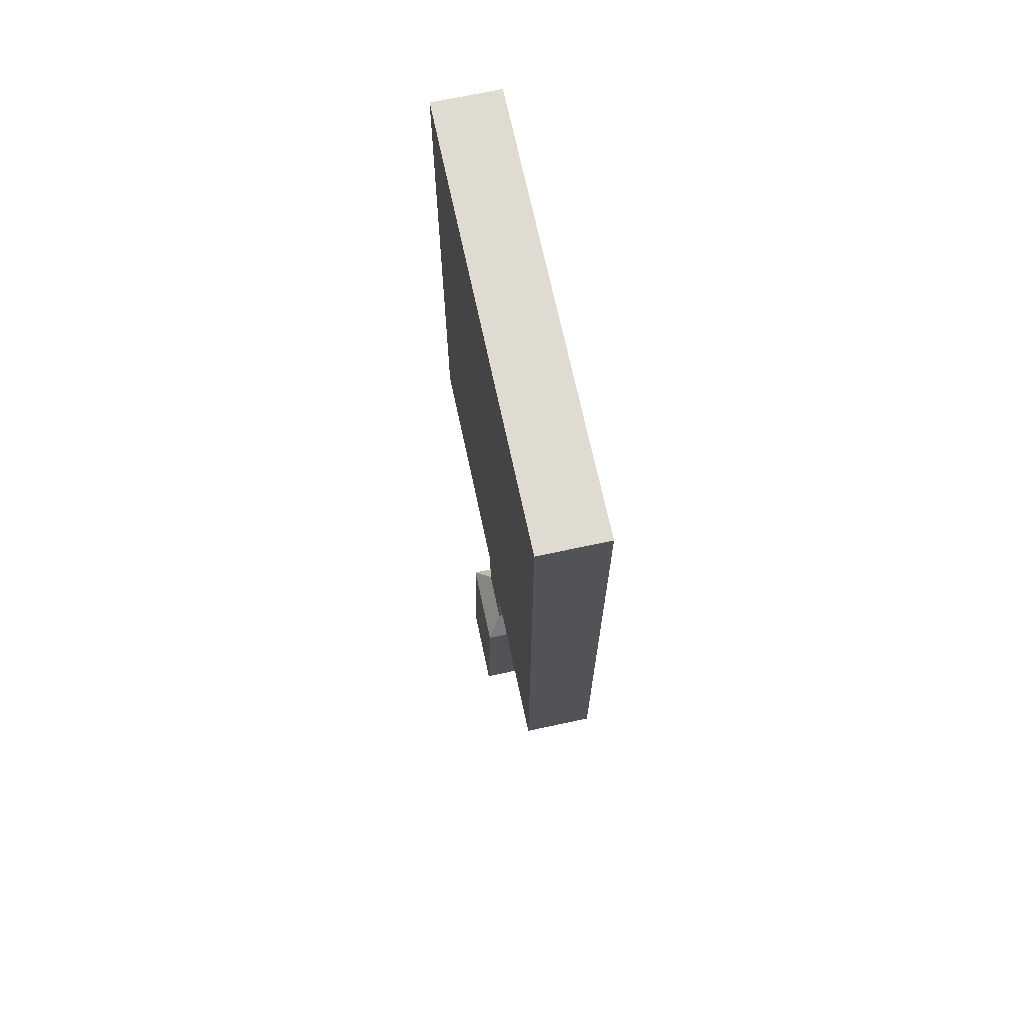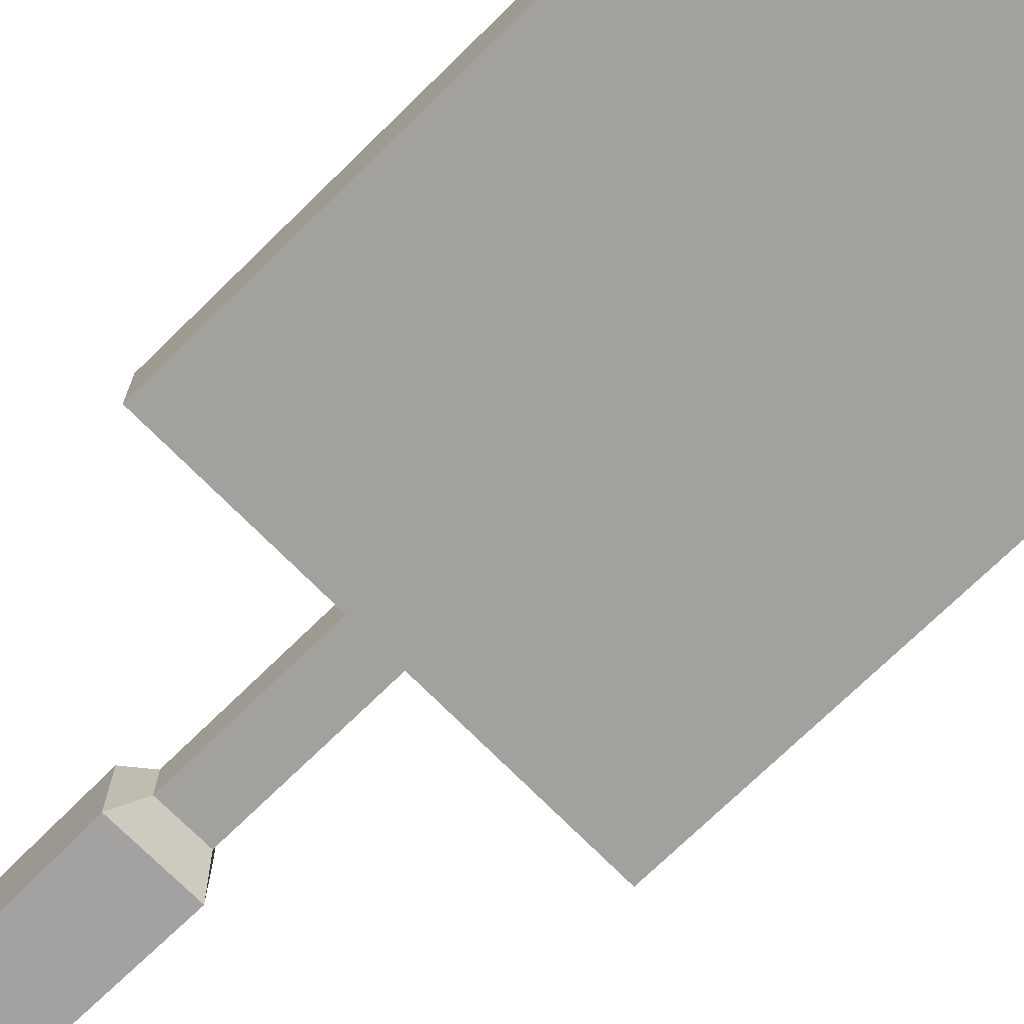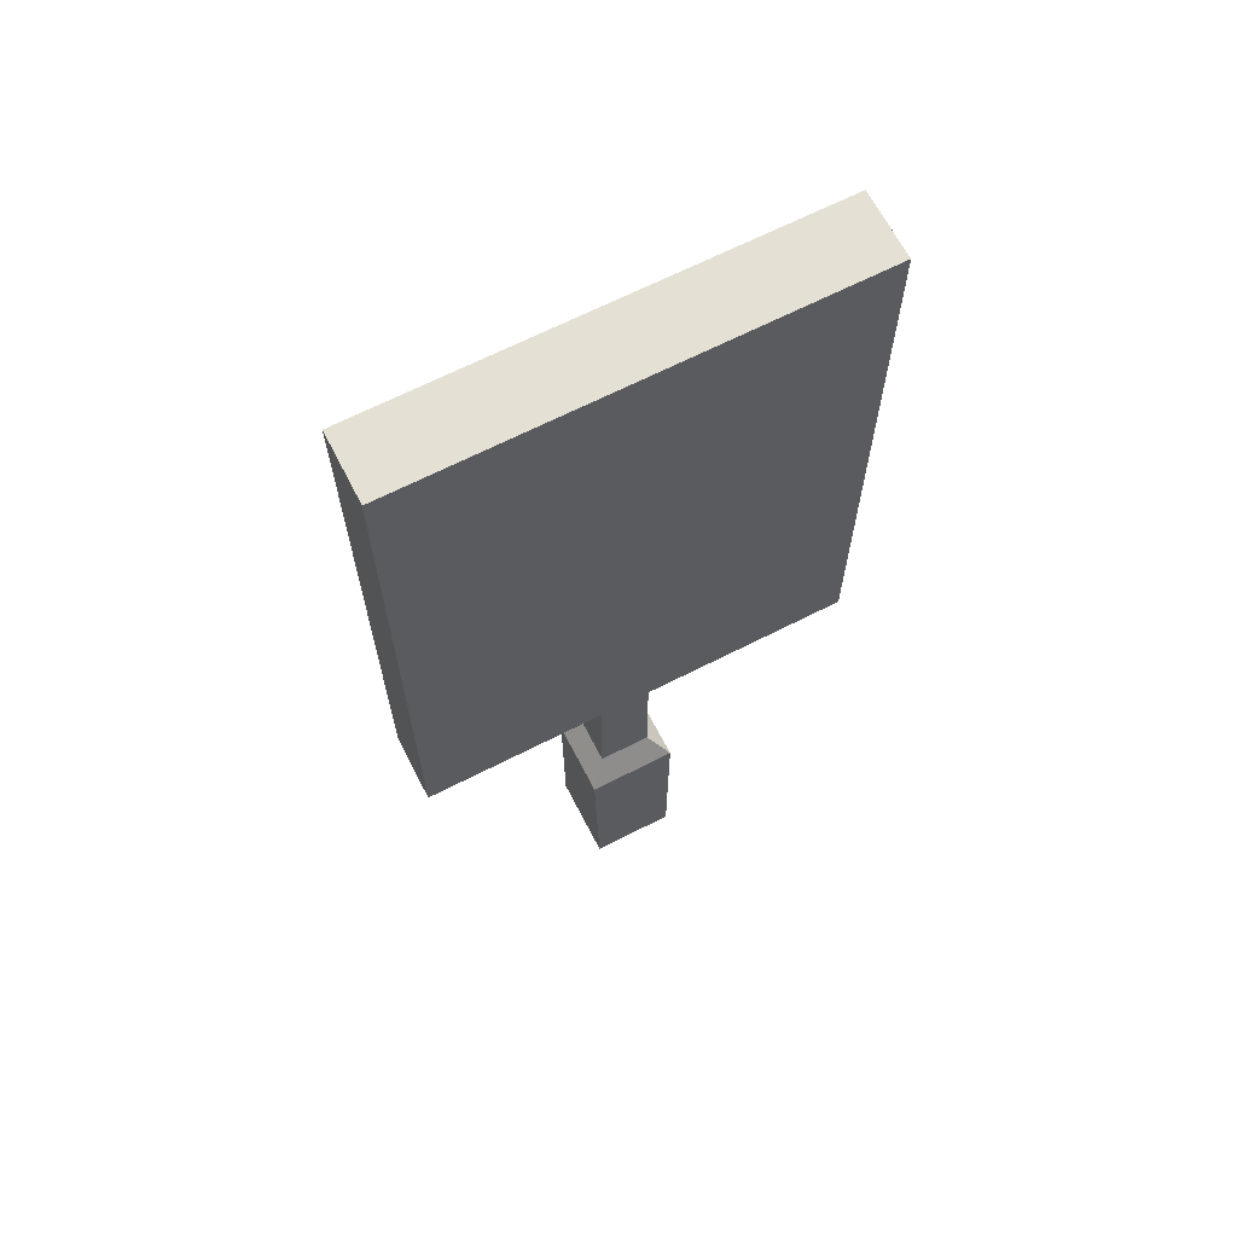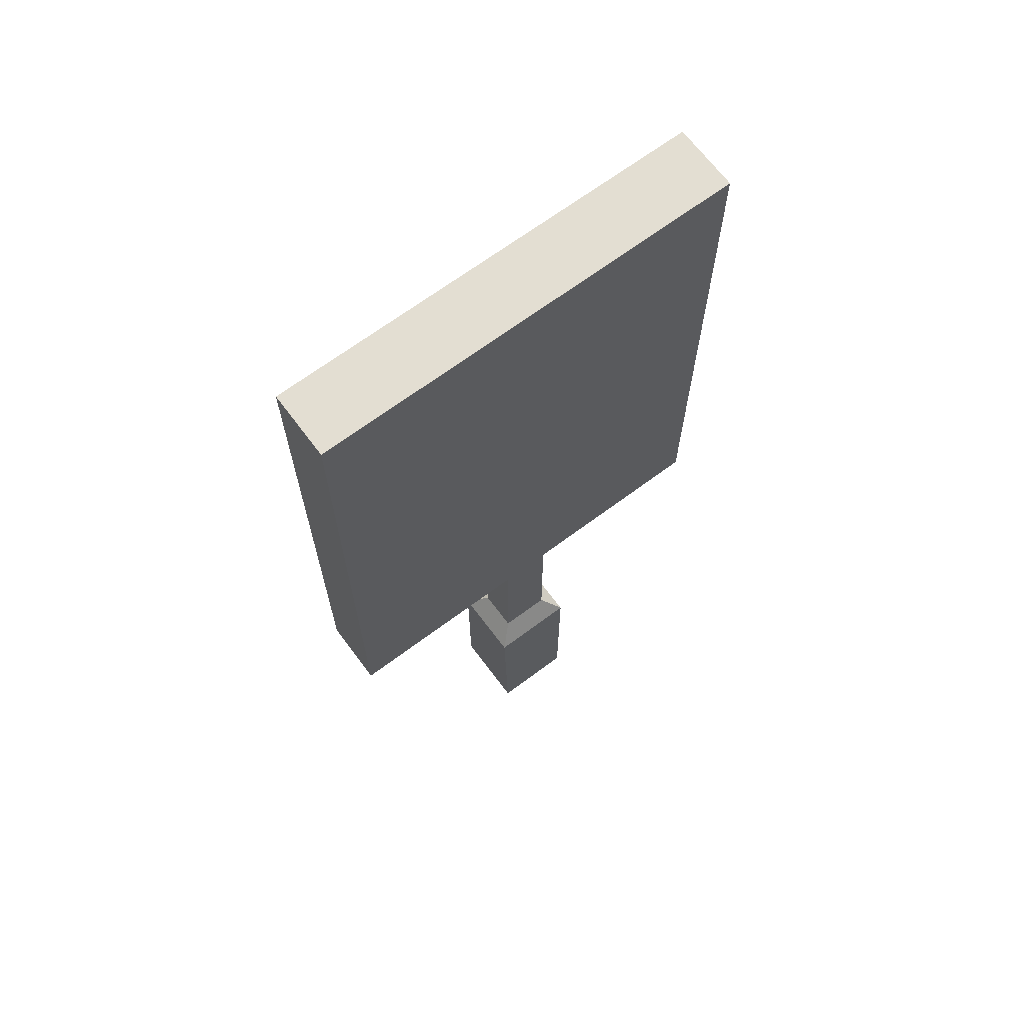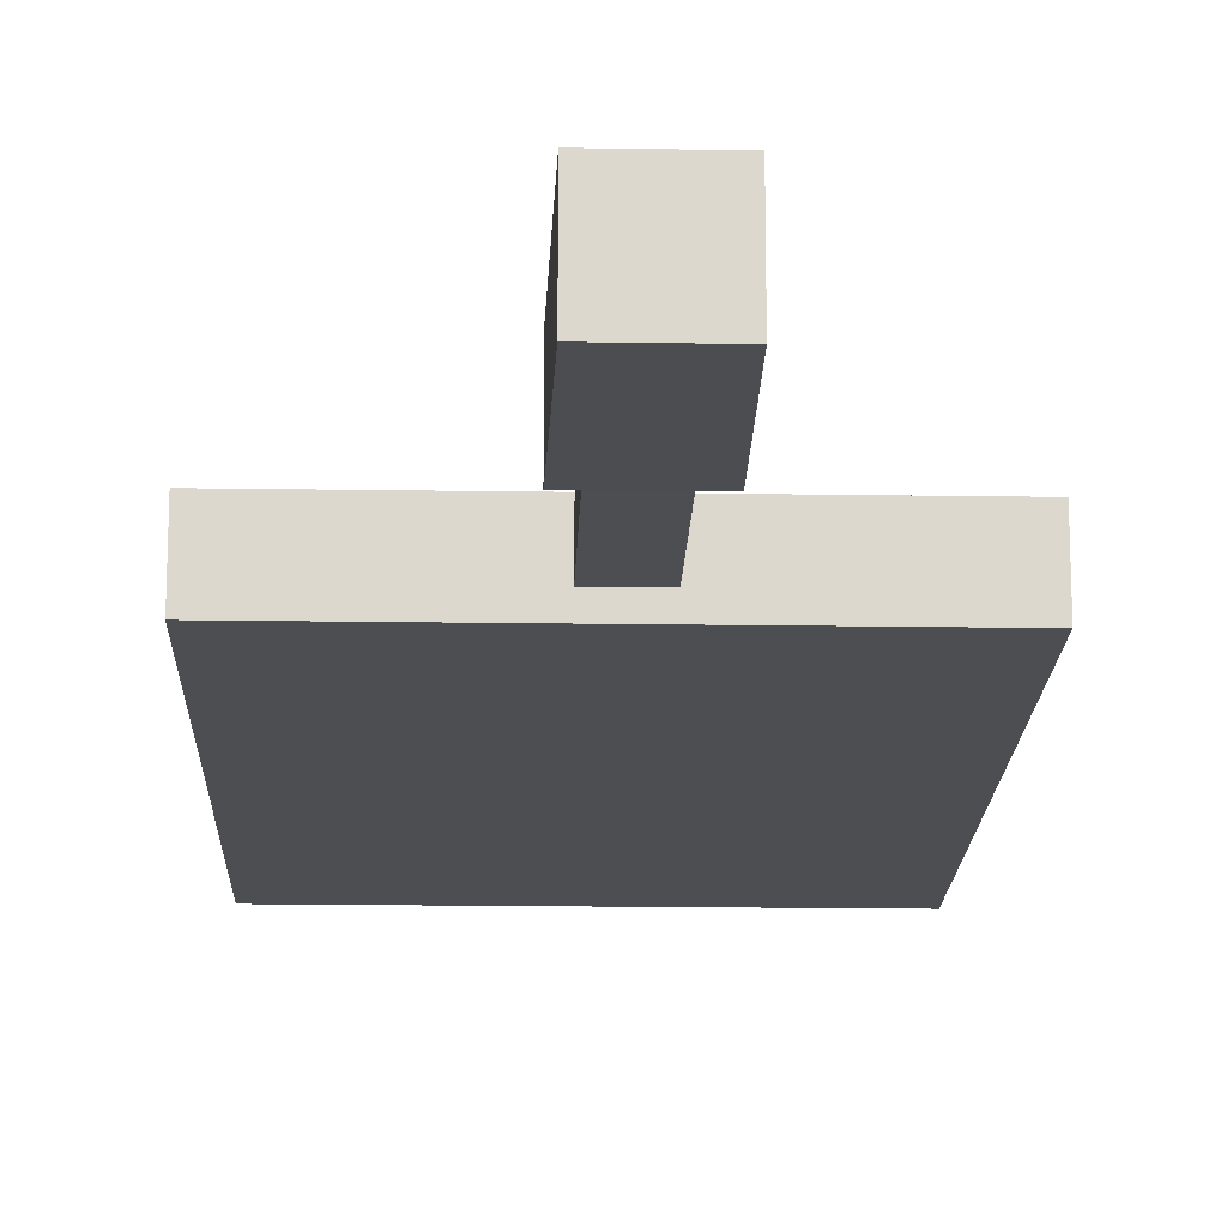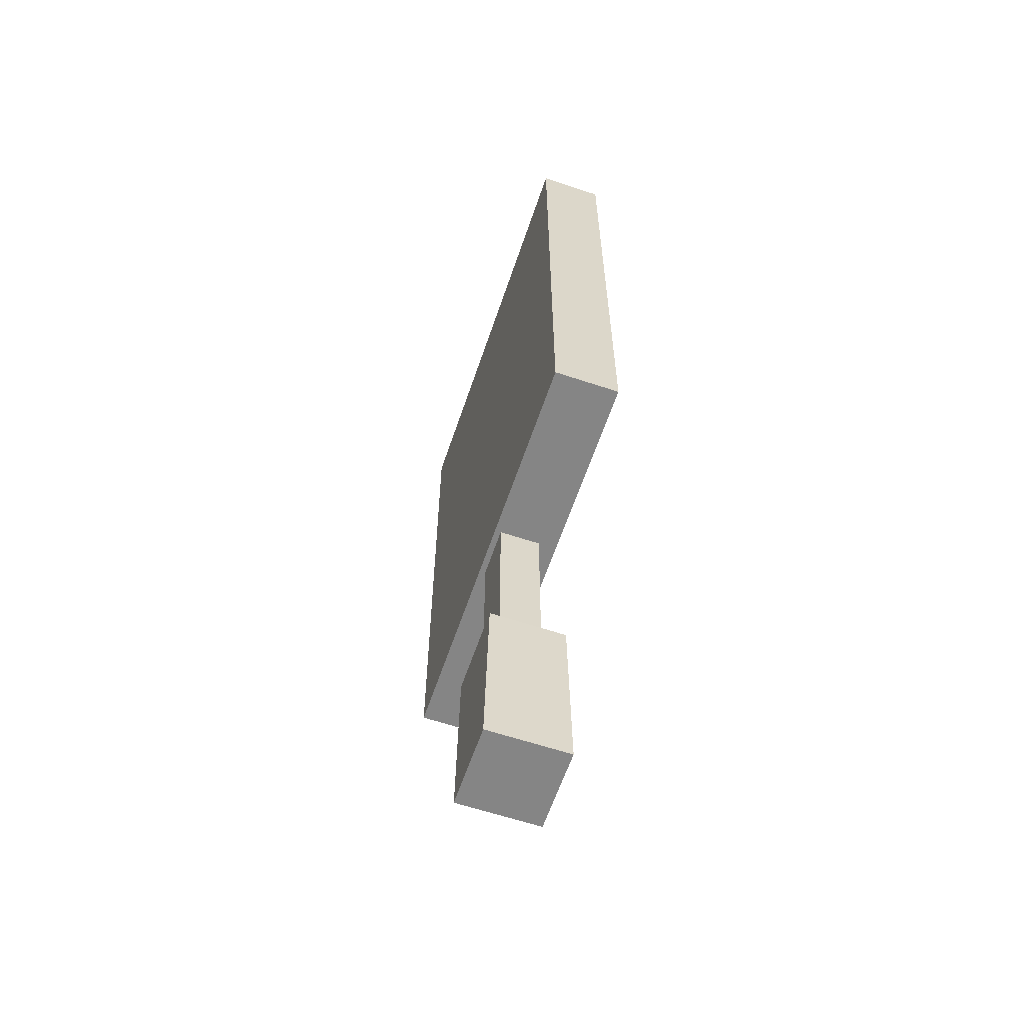
<metadata>
{"format":"obj","ext":"obj","renderer":"f3d","projection":"perspective","resolution":1024,"background":"white","views":[{"elev":70.0,"azim":77.9,"up":"+Y"},{"elev":-72.0,"azim":134.5,"up":"+Z"},{"elev":66.2,"azim":152.8,"up":"+Y"},{"elev":67.6,"azim":-36.8,"up":"+Y"},{"elev":-17.0,"azim":-1.8,"up":"+Z"},{"elev":-61.8,"azim":71.3,"up":"+Y"}]}
</metadata>
<code>
o bilboard2
v 0.5262 0.9584 -0.09281
v 0.5262 2.453 -0.09281
v 0.5262 0.9584 0.07209
v 0.5262 2.453 0.07209
v -0.5524 0.9584 -0.09281
v -0.5524 2.453 -0.09281
v -0.5524 0.9584 0.07209
v -0.5524 2.453 0.07209
v 0.058 1.815 -0.0466
v 0.058 1.815 0.05684
v -0.06849 1.815 -0.0466
v -0.06849 1.815 0.05684
v 0.058 0.5257 -0.0466
v 0.058 0.5257 0.05684
v -0.06849 0.5257 0.05684
v -0.06849 0.5257 -0.0466
v 0.09672 -1.3e-05 0.1037
v 0.09672 -1.3e-05 -0.09918
v 0.1033 0.4668 0.09632
v -0.1057 -1.3e-05 0.1037
v -0.1123 0.4668 0.09632
v -0.1057 -1.3e-05 -0.09918
v -0.1123 0.4668 -0.09183
v 0.1033 0.4668 -0.09183
f 2 4 3 1
f 4 8 7 3
f 8 6 5 7
f 6 2 1 5
f 7 5 1 3
f 4 2 6 8
f 9 10 14 13
f 10 12 15 14
f 11 16 15 12
f 16 11 9 13
f 12 10 9 11
f 23 21 15 16
f 14 19 24 13
f 16 13 24 23
f 15 21 19 14
f 18 17 20 22
f 23 24 18 22
f 21 23 22 20
f 19 21 20 17
f 24 19 17 18

</code>
